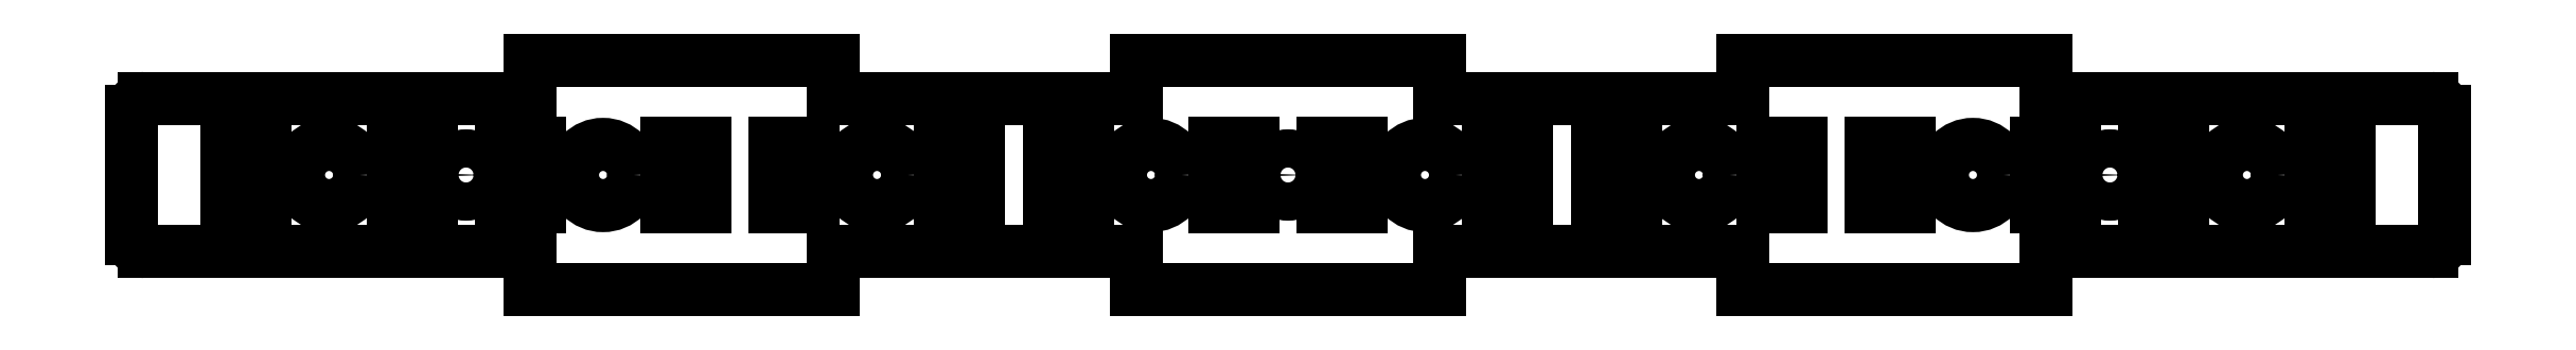
<metadata>
{"format":"dxf","ext":"dxf","renderer":"ezdxf+matplotlib","layout":"modelspace","background":"white","min_lineweight":24,"dpi":150}
</metadata>
<code>
0
SECTION
2
ENTITIES
0
LINE
8
Shape2DView003
10
10
20
5
30
0
11
10
21
-5
31
0
0
ARC
8
Shape2DView003
10
11
20
5
30
0
40
1
50
90
51
180
0
ARC
8
Shape2DView003
10
11
20
-5
30
0
40
1
50
180
51
-90
0
LINE
8
Shape2DView003
10
11
20
6
30
0
11
41.29
21
6
31
0
0
LINE
8
Shape2DView003
10
41.29
20
6
30
0
11
41.29
21
9
31
0
0
LINE
8
Shape2DView003
10
65.07
20
9
30
0
11
41.29
21
9
31
0
0
LINE
8
Shape2DView003
10
65.07
20
6
30
0
11
65.07
21
9
31
0
0
LINE
8
Shape2DView003
10
11
20
-6
30
0
11
41.29
21
-6
31
0
0
LINE
8
Shape2DView003
10
65.07
20
6
30
0
11
88.86
21
6
31
0
0
LINE
8
Shape2DView003
10
41.29
20
-6
30
0
11
41.29
21
-9
31
0
0
LINE
8
Shape2DView003
10
88.86
20
6
30
0
11
88.86
21
9
31
0
0
LINE
8
Shape2DView003
10
65.07
20
-9
30
0
11
41.29
21
-9
31
0
0
LINE
8
Shape2DView003
10
112.6
20
9
30
0
11
88.86
21
9
31
0
0
LINE
8
Shape2DView003
10
65.07
20
-6
30
0
11
65.07
21
-9
31
0
0
LINE
8
Shape2DView003
10
112.6
20
6
30
0
11
112.6
21
9
31
0
0
LINE
8
Shape2DView003
10
65.07
20
-6
30
0
11
88.86
21
-6
31
0
0
LINE
8
Shape2DView003
10
112.6
20
6
30
0
11
136.4
21
6
31
0
0
LINE
8
Shape2DView003
10
88.86
20
-6
30
0
11
88.86
21
-9
31
0
0
LINE
8
Shape2DView003
10
136.4
20
6
30
0
11
136.4
21
9
31
0
0
LINE
8
Shape2DView003
10
112.6
20
-9
30
0
11
88.86
21
-9
31
0
0
LINE
8
Shape2DView003
10
160.2
20
9
30
0
11
136.4
21
9
31
0
0
LINE
8
Shape2DView003
10
112.6
20
-6
30
0
11
112.6
21
-9
31
0
0
LINE
8
Shape2DView003
10
160.2
20
6
30
0
11
160.2
21
9
31
0
0
LINE
8
Shape2DView003
10
112.6
20
-6
30
0
11
136.4
21
-6
31
0
0
LINE
8
Shape2DView003
10
160.2
20
6
30
0
11
190.5
21
6
31
0
0
LINE
8
Shape2DView003
10
136.4
20
-6
30
0
11
136.4
21
-9
31
0
0
ARC
8
Shape2DView003
10
190.5
20
5
30
0
40
1
50
0
51
90
0
LINE
8
Shape2DView003
10
160.2
20
-9
30
0
11
136.4
21
-9
31
0
0
LINE
8
Shape2DView003
10
191.5
20
5
30
0
11
191.5
21
-5
31
0
0
LINE
8
Shape2DView003
10
160.2
20
-6
30
0
11
160.2
21
-9
31
0
0
ARC
8
Shape2DView003
10
190.5
20
-5
30
0
40
1
50
-90
51
0
0
LINE
8
Shape2DView003
10
160.2
20
-6
30
0
11
190.5
21
-6
31
0
0
CIRCLE
8
Shape2DView003
10
176
20
-4.009e-09
40
2.4
0
CIRCLE
8
Shape2DView003
10
90
20
-1.712e-09
40
2.4
0
CIRCLE
8
Shape2DView003
10
68.5
20
-1.122e-09
40
2.4
0
CIRCLE
8
Shape2DView003
10
133
20
-2.883e-09
40
2.4
0
CIRCLE
8
Shape2DView003
10
111.5
20
-2.3e-09
40
2.4
0
CIRCLE
8
Shape2DView003
10
154.5
20
-3.457e-09
40
2.4
0
CIRCLE
8
Shape2DView003
10
25.5
20
0
40
2.4
0
CIRCLE
8
Shape2DView003
10
47
20
-5.426e-10
40
2.4
0
LINE
8
Shape2DView003
10
106.5
20
2.5
30
0
11
103.5
21
2.5
31
0
0
LINE
8
Shape2DView003
10
106.5
20
-2.5
30
0
11
106.5
21
2.5
31
0
0
LINE
8
Shape2DView003
10
103.5
20
-2.5
30
0
11
106.5
21
-2.5
31
0
0
LINE
8
Shape2DView003
10
103.5
20
2.5
30
0
11
103.5
21
-2.5
31
0
0
LINE
8
Shape2DView003
10
98
20
-2.5
30
0
11
98
21
2.5
31
0
0
LINE
8
Shape2DView003
10
95
20
-2.5
30
0
11
98
21
-2.5
31
0
0
LINE
8
Shape2DView003
10
95
20
2.5
30
0
11
95
21
-2.5
31
0
0
LINE
8
Shape2DView003
10
98
20
2.5
30
0
11
95
21
2.5
31
0
0
LINE
8
Shape2DView003
10
85
20
2.5
30
0
11
82
21
2.5
31
0
0
LINE
8
Shape2DView003
10
85
20
-2.5
30
0
11
85
21
2.5
31
0
0
LINE
8
Shape2DView003
10
82
20
-2.5
30
0
11
85
21
-2.5
31
0
0
LINE
8
Shape2DView003
10
82
20
2.5
30
0
11
82
21
-2.5
31
0
0
LINE
8
Shape2DView003
10
20.5
20
-2.5
30
0
11
20.5
21
2.5
31
0
0
LINE
8
Shape2DView003
10
17.5
20
-2.5
30
0
11
20.5
21
-2.5
31
0
0
LINE
8
Shape2DView003
10
17.5
20
2.5
30
0
11
17.5
21
-2.5
31
0
0
LINE
8
Shape2DView003
10
20.5
20
2.5
30
0
11
17.5
21
2.5
31
0
0
LINE
8
Shape2DView003
10
55
20
-2.5
30
0
11
55
21
2.5
31
0
0
LINE
8
Shape2DView003
10
52
20
-2.5
30
0
11
55
21
-2.5
31
0
0
LINE
8
Shape2DView003
10
52
20
2.5
30
0
11
52
21
-2.5
31
0
0
LINE
8
Shape2DView003
10
55
20
2.5
30
0
11
52
21
2.5
31
0
0
LINE
8
Shape2DView003
10
33.5
20
-2.5
30
0
11
33.5
21
2.5
31
0
0
LINE
8
Shape2DView003
10
30.5
20
-2.5
30
0
11
33.5
21
-2.5
31
0
0
LINE
8
Shape2DView003
10
30.5
20
2.5
30
0
11
30.5
21
-2.5
31
0
0
LINE
8
Shape2DView003
10
33.5
20
2.5
30
0
11
30.5
21
2.5
31
0
0
LINE
8
Shape2DView003
10
171
20
-2.5
30
0
11
171
21
2.5
31
0
0
LINE
8
Shape2DView003
10
168
20
-2.5
30
0
11
171
21
-2.5
31
0
0
LINE
8
Shape2DView003
10
168
20
2.5
30
0
11
168
21
-2.5
31
0
0
LINE
8
Shape2DView003
10
171
20
2.5
30
0
11
168
21
2.5
31
0
0
LINE
8
Shape2DView003
10
42
20
2.5
30
0
11
39
21
2.5
31
0
0
LINE
8
Shape2DView003
10
42
20
-2.5
30
0
11
42
21
2.5
31
0
0
LINE
8
Shape2DView003
10
39
20
-2.5
30
0
11
42
21
-2.5
31
0
0
LINE
8
Shape2DView003
10
39
20
2.5
30
0
11
39
21
-2.5
31
0
0
LINE
8
Shape2DView003
10
63.5
20
2.5
30
0
11
60.5
21
2.5
31
0
0
LINE
8
Shape2DView003
10
63.5
20
-2.5
30
0
11
63.5
21
2.5
31
0
0
LINE
8
Shape2DView003
10
60.5
20
-2.5
30
0
11
63.5
21
-2.5
31
0
0
LINE
8
Shape2DView003
10
60.5
20
2.5
30
0
11
60.5
21
-2.5
31
0
0
LINE
8
Shape2DView003
10
76.5
20
2.5
30
0
11
73.5
21
2.5
31
0
0
LINE
8
Shape2DView003
10
76.5
20
-2.5
30
0
11
76.5
21
2.5
31
0
0
LINE
8
Shape2DView003
10
73.5
20
-2.5
30
0
11
76.5
21
-2.5
31
0
0
LINE
8
Shape2DView003
10
73.5
20
2.5
30
0
11
73.5
21
-2.5
31
0
0
LINE
8
Shape2DView003
10
184
20
2.5
30
0
11
181
21
2.5
31
0
0
LINE
8
Shape2DView003
10
184
20
-2.5
30
0
11
184
21
2.5
31
0
0
LINE
8
Shape2DView003
10
181
20
-2.5
30
0
11
184
21
-2.5
31
0
0
LINE
8
Shape2DView003
10
181
20
2.5
30
0
11
181
21
-2.5
31
0
0
LINE
8
Shape2DView003
10
119.5
20
-2.5
30
0
11
119.5
21
2.5
31
0
0
LINE
8
Shape2DView003
10
116.5
20
-2.5
30
0
11
119.5
21
-2.5
31
0
0
LINE
8
Shape2DView003
10
116.5
20
2.5
30
0
11
116.5
21
-2.5
31
0
0
LINE
8
Shape2DView003
10
119.5
20
2.5
30
0
11
116.5
21
2.5
31
0
0
LINE
8
Shape2DView003
10
128
20
-2.5
30
0
11
128
21
2.5
31
0
0
LINE
8
Shape2DView003
10
125
20
-2.5
30
0
11
128
21
-2.5
31
0
0
LINE
8
Shape2DView003
10
125
20
2.5
30
0
11
125
21
-2.5
31
0
0
LINE
8
Shape2DView003
10
128
20
2.5
30
0
11
125
21
2.5
31
0
0
LINE
8
Shape2DView003
10
141
20
-2.5
30
0
11
141
21
2.5
31
0
0
LINE
8
Shape2DView003
10
138
20
-2.5
30
0
11
141
21
-2.5
31
0
0
LINE
8
Shape2DView003
10
138
20
2.5
30
0
11
138
21
-2.5
31
0
0
LINE
8
Shape2DView003
10
141
20
2.5
30
0
11
138
21
2.5
31
0
0
LINE
8
Shape2DView003
10
149.5
20
2.5
30
0
11
146.5
21
2.5
31
0
0
LINE
8
Shape2DView003
10
149.5
20
-2.5
30
0
11
149.5
21
2.5
31
0
0
LINE
8
Shape2DView003
10
146.5
20
-2.5
30
0
11
149.5
21
-2.5
31
0
0
LINE
8
Shape2DView003
10
146.5
20
2.5
30
0
11
146.5
21
-2.5
31
0
0
LINE
8
Shape2DView003
10
162.5
20
2.5
30
0
11
159.5
21
2.5
31
0
0
LINE
8
Shape2DView003
10
162.5
20
-2.5
30
0
11
162.5
21
2.5
31
0
0
LINE
8
Shape2DView003
10
159.5
20
-2.5
30
0
11
162.5
21
-2.5
31
0
0
LINE
8
Shape2DView003
10
159.5
20
2.5
30
0
11
159.5
21
-2.5
31
0
0
CIRCLE
8
Shape2DView003
10
165.2
20
1.43e-14
40
1.5
0
CIRCLE
8
Shape2DView003
10
36.25
20
-9e-16
40
1.5
0
CIRCLE
8
Shape2DView003
10
100.8
20
-6e-16
40
1.5
0
ENDSEC
0
EOF

</code>
